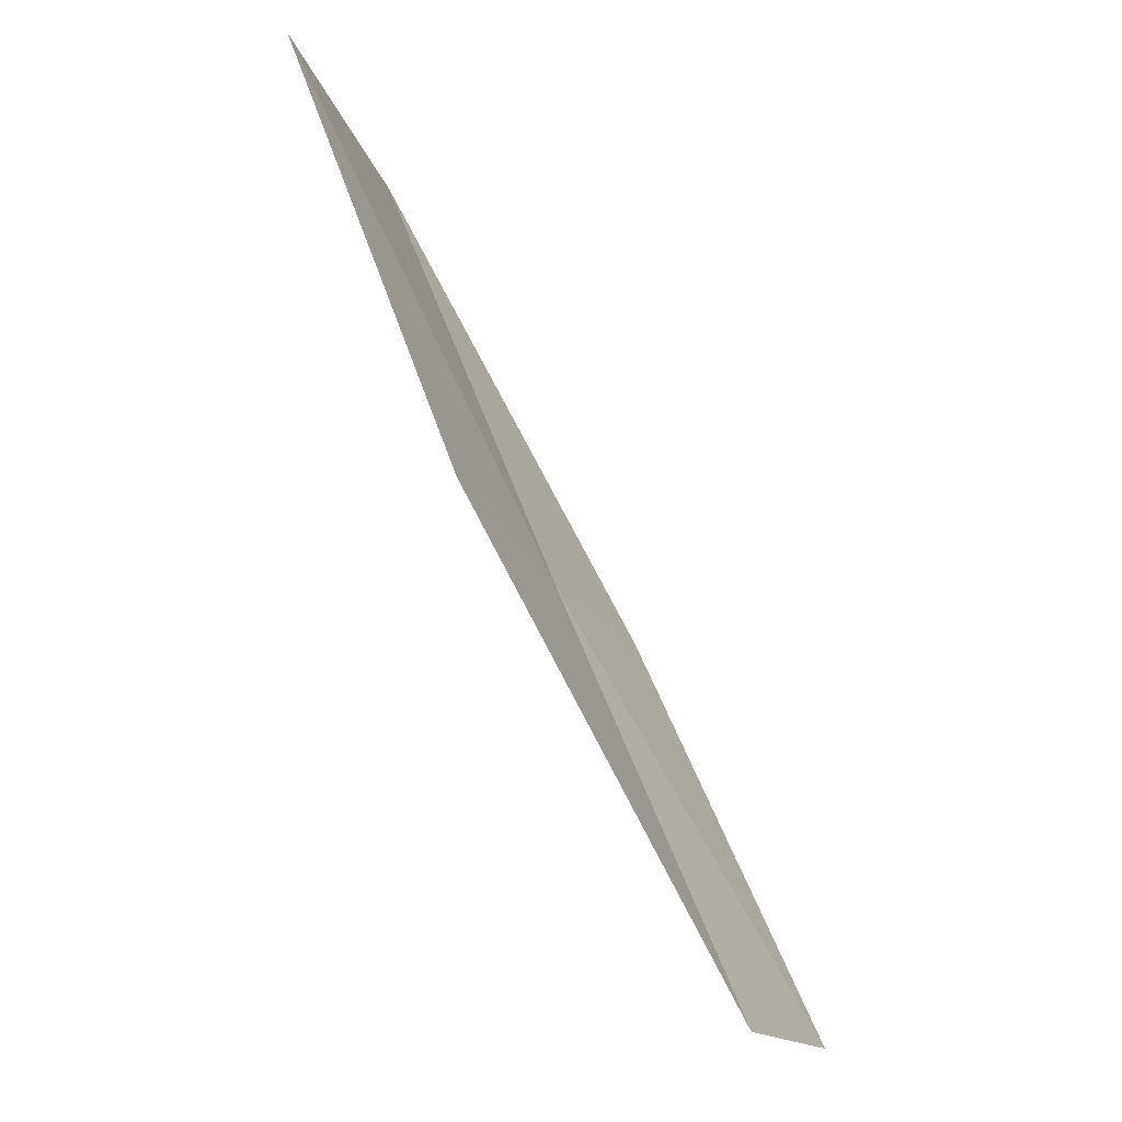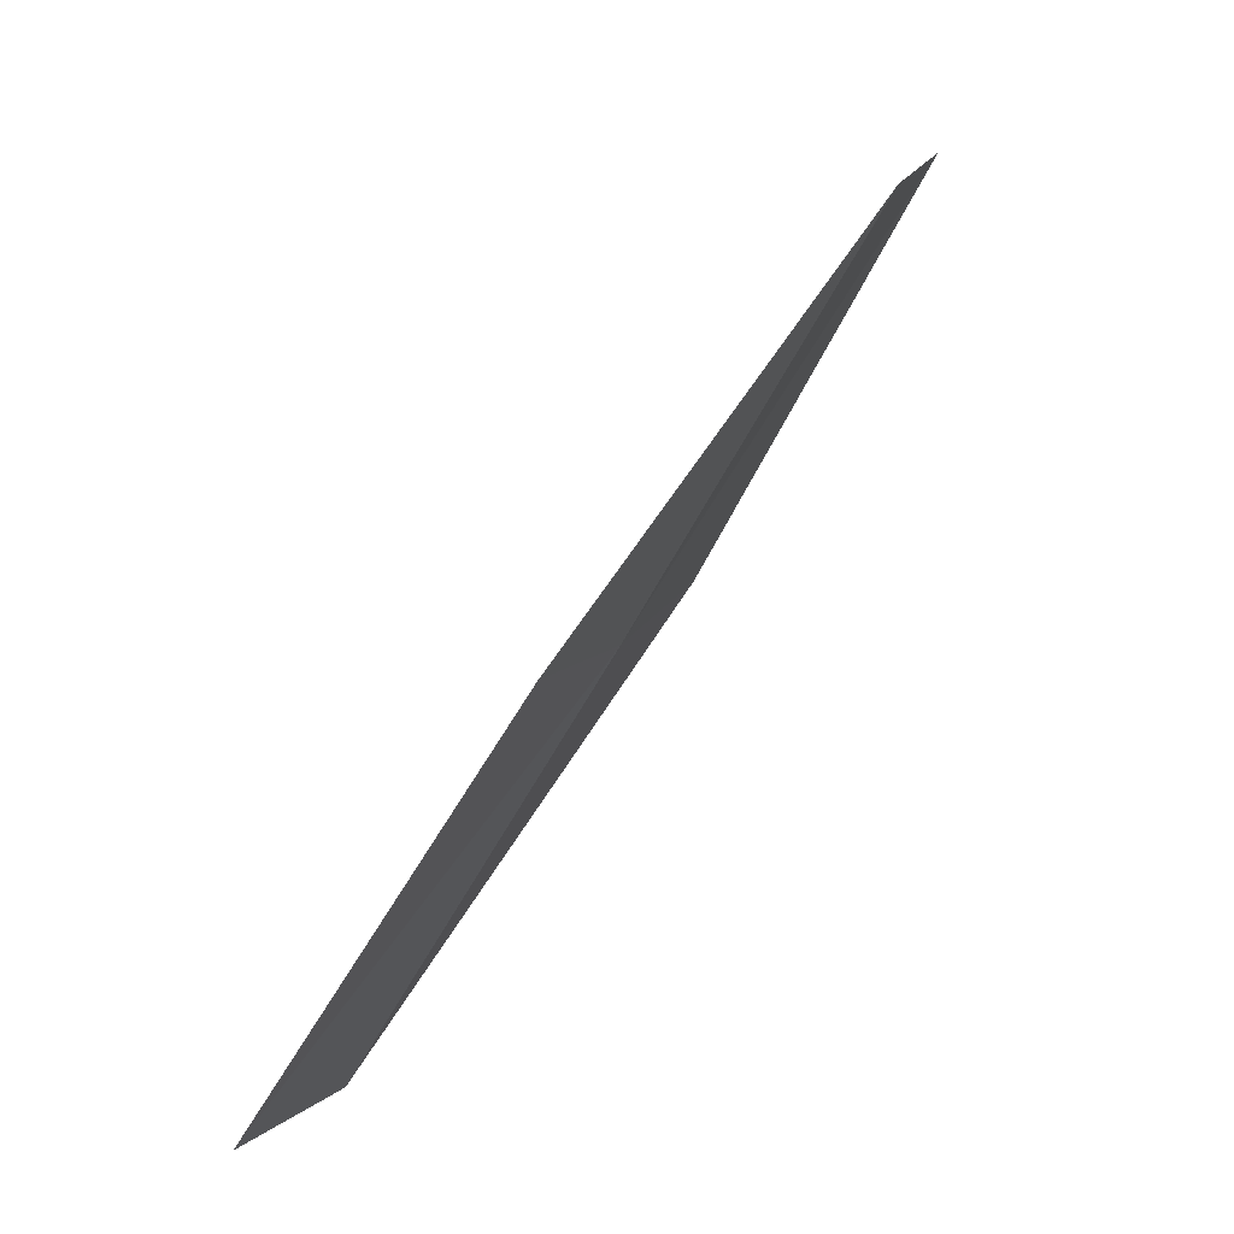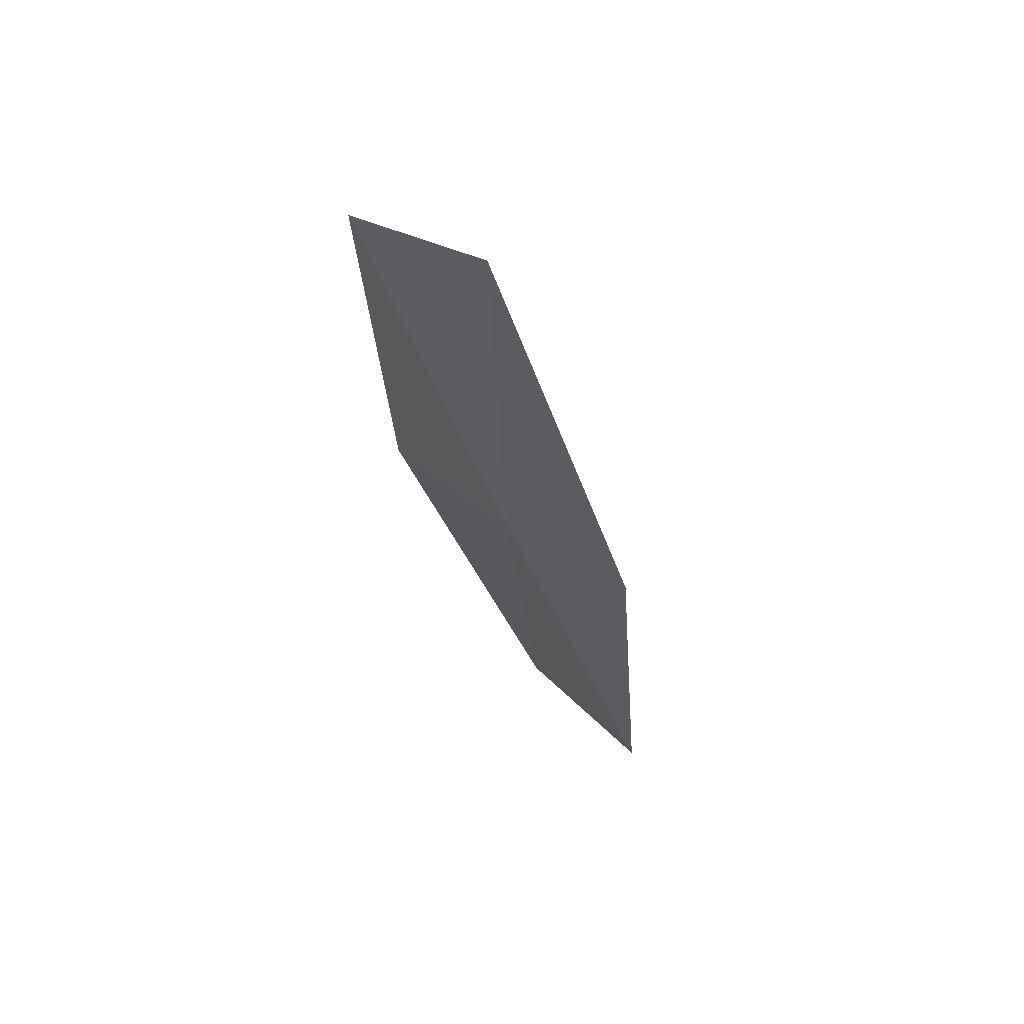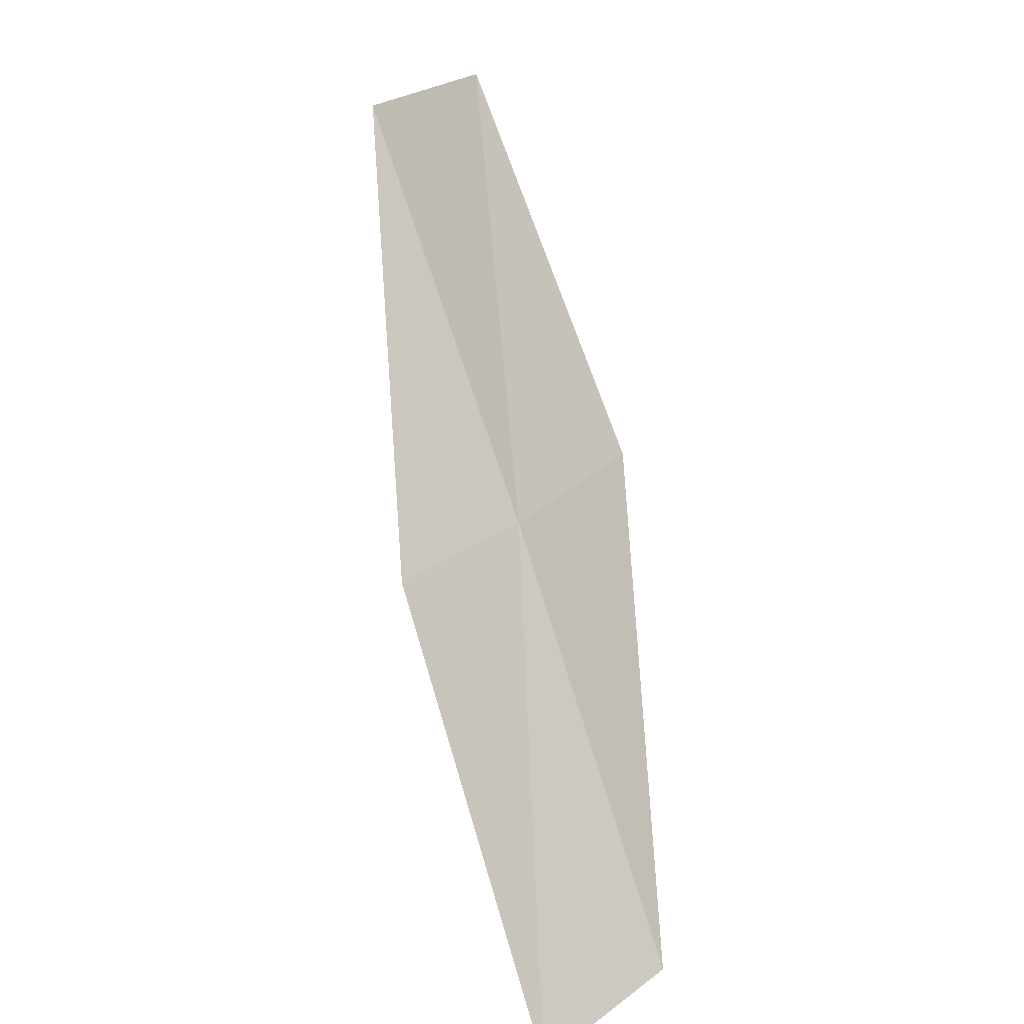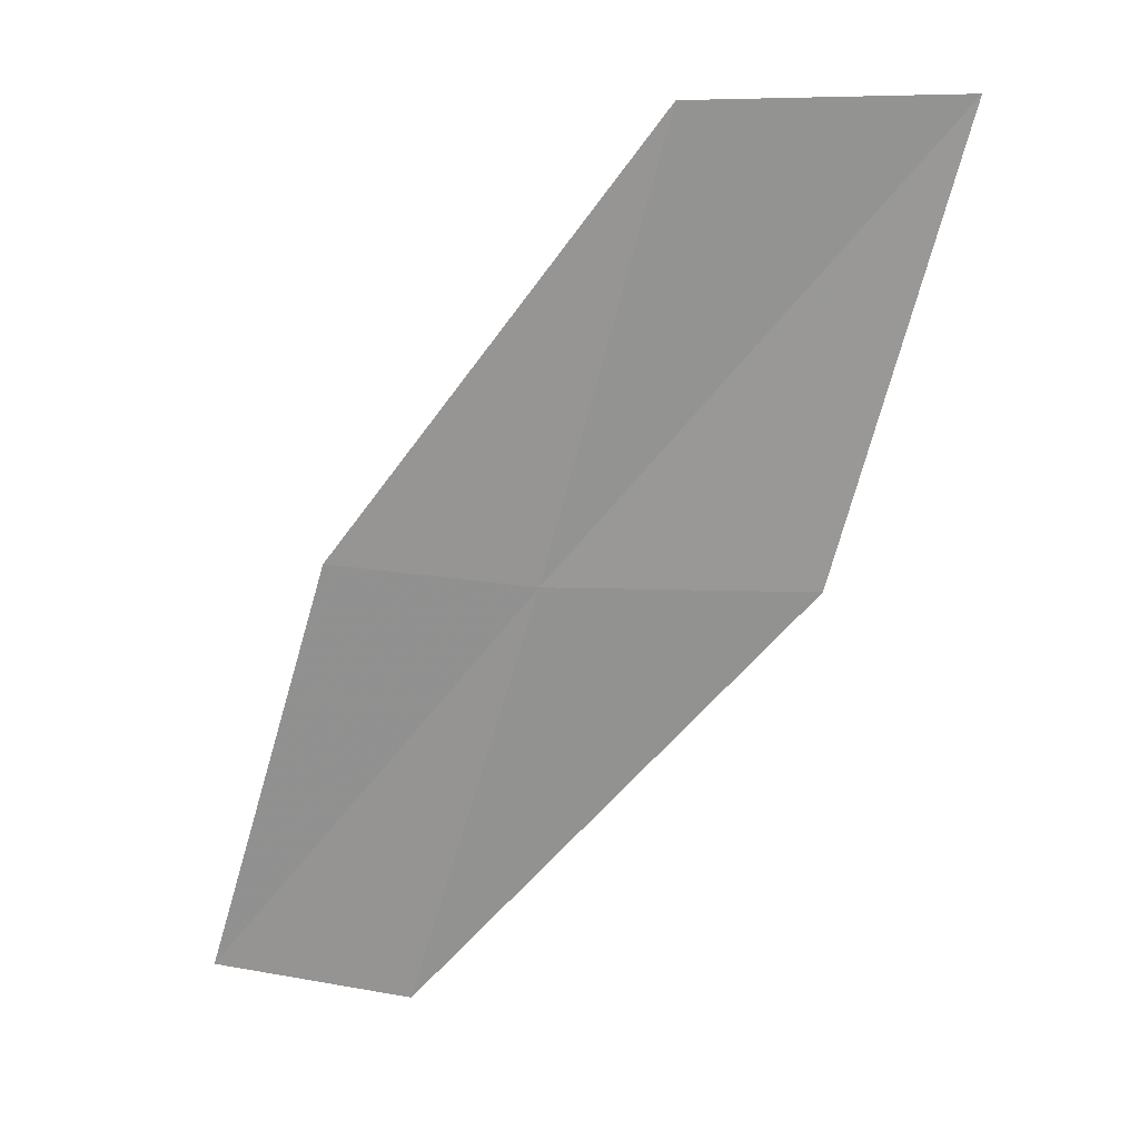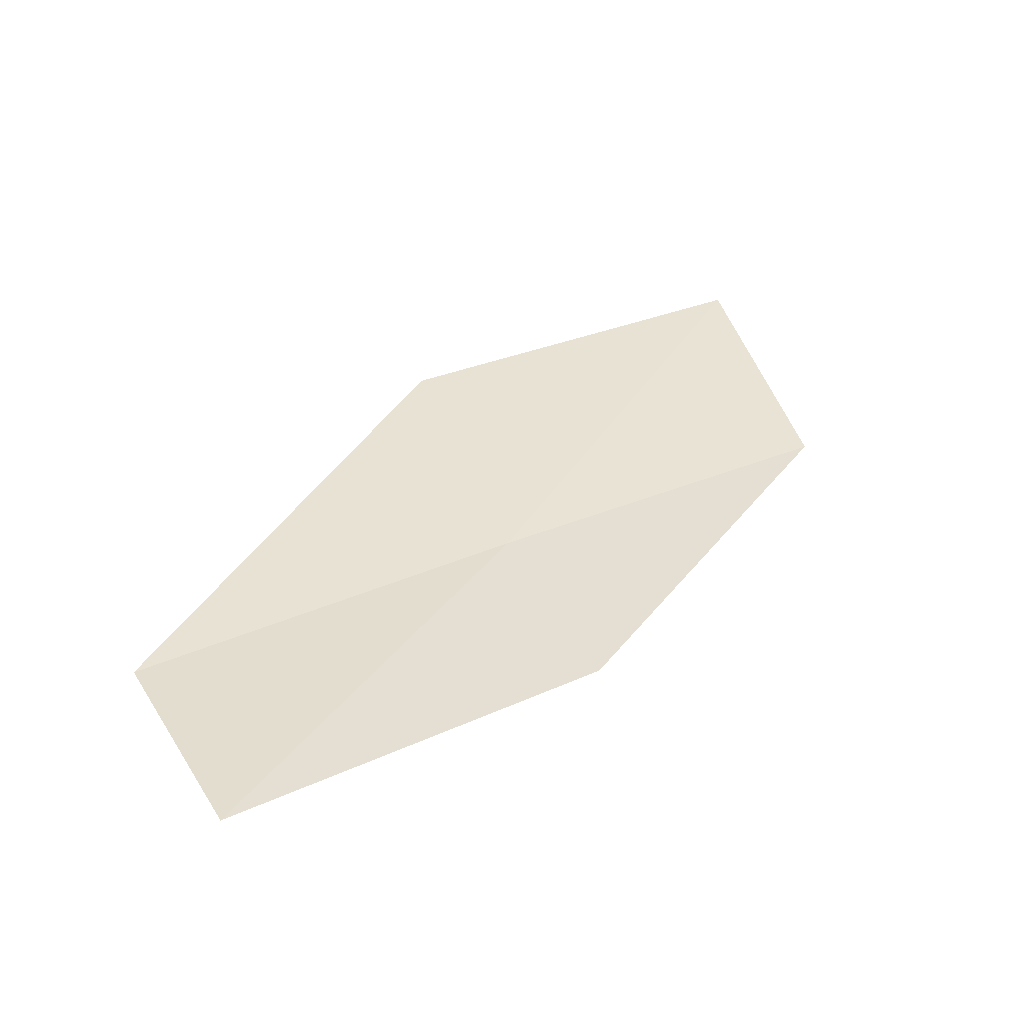
<metadata>
{"format":"obj","ext":"obj","renderer":"f3d","projection":"perspective","resolution":1024,"background":"white","views":[{"elev":44.1,"azim":135.0,"up":"+Y"},{"elev":-52.0,"azim":-55.3,"up":"+Y"},{"elev":-67.7,"azim":-179.0,"up":"+Y"},{"elev":19.1,"azim":-2.2,"up":"+Z"},{"elev":53.0,"azim":62.4,"up":"+Z"},{"elev":-22.1,"azim":-141.8,"up":"+Y"}]}
</metadata>
<code>
v 20.77 13.58 4
v 20.81 11.66 2
v 20.17 12.74 4
v 21.45 12.48 2
v 21.41 14.75 4
v 20.03 14.65 6
v 20.61 15.85 6
f 1 3 2
f 1 2 4
f 1 4 5
f 1 6 3
f 1 7 6
f 1 5 7

</code>
